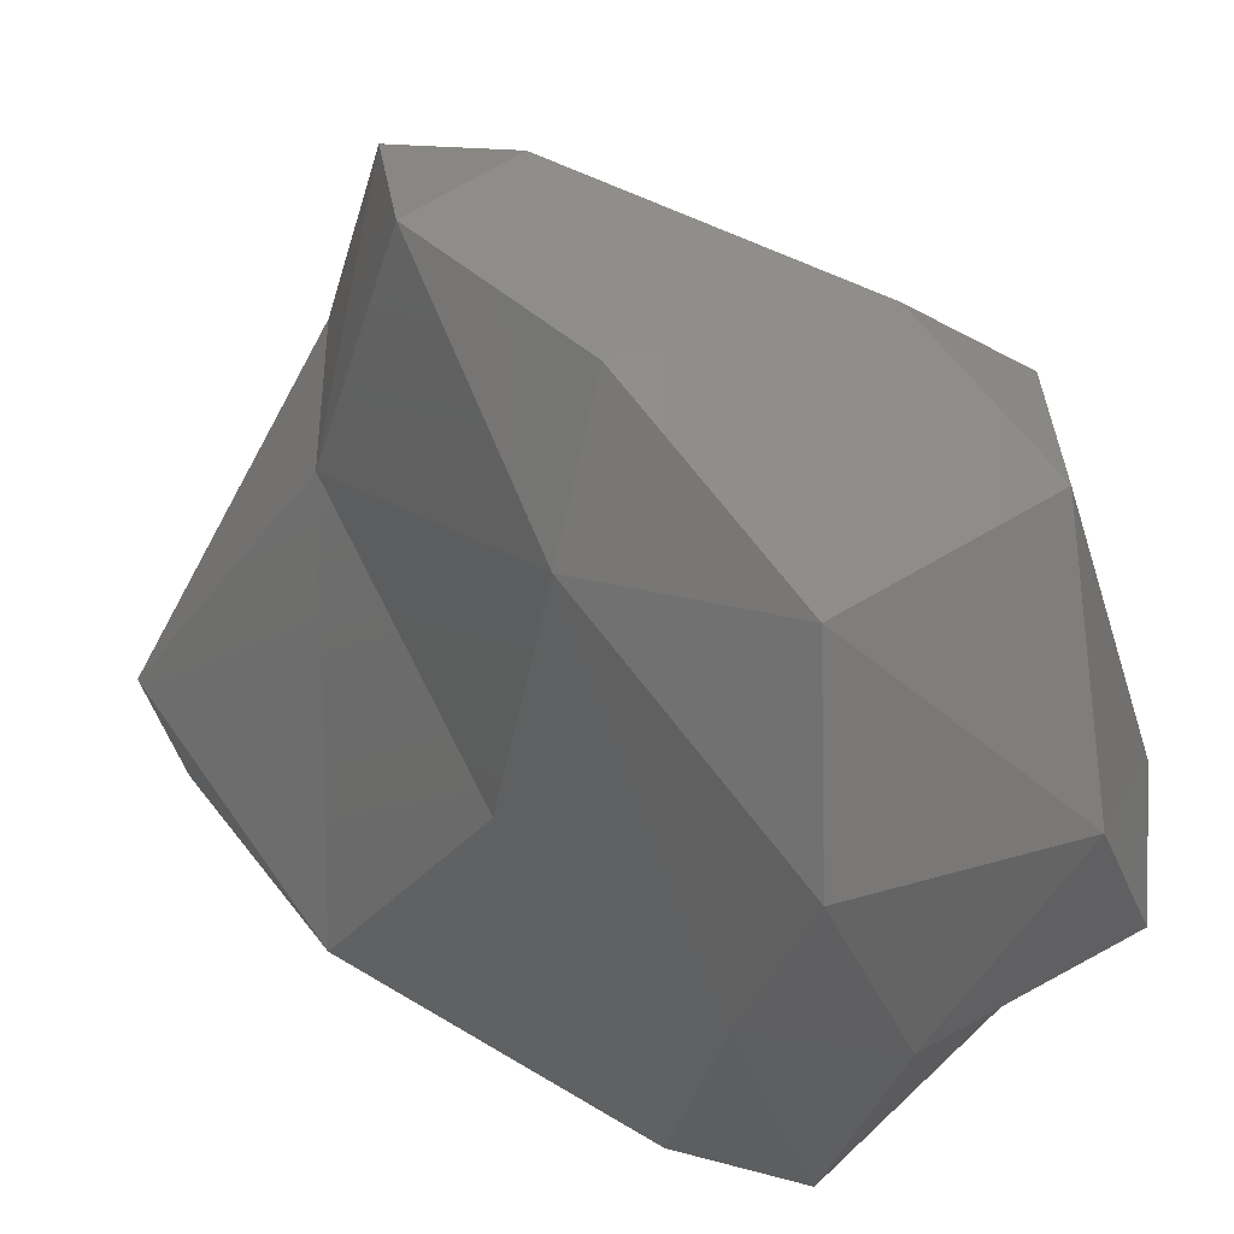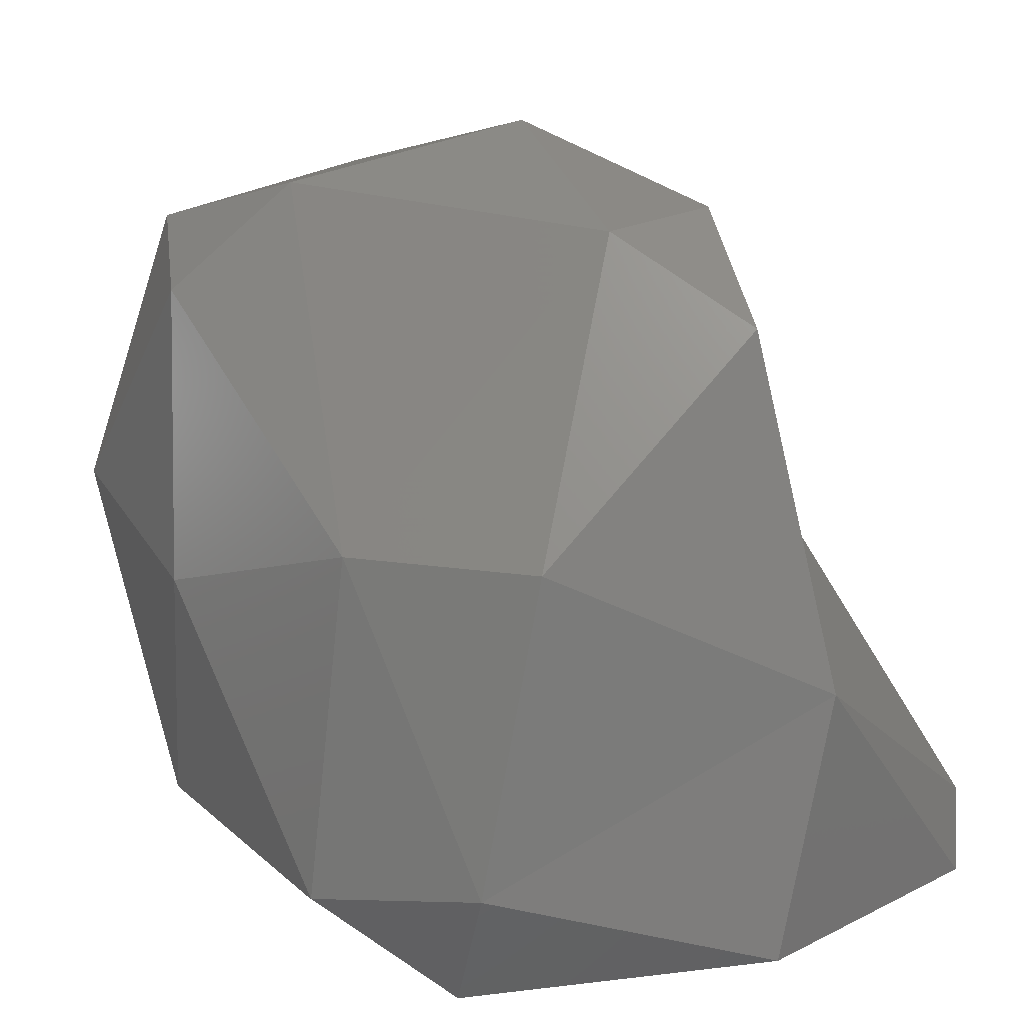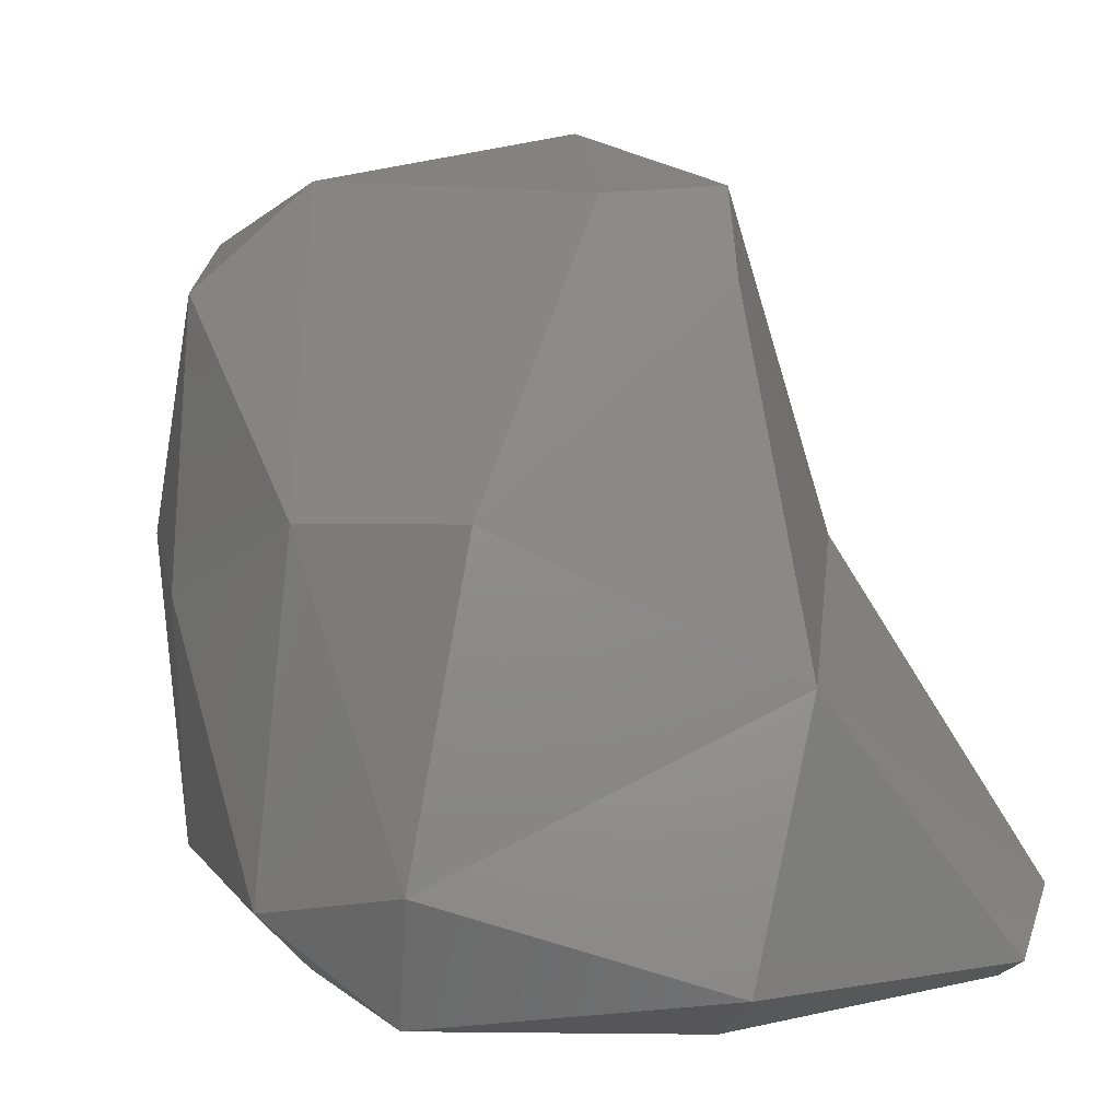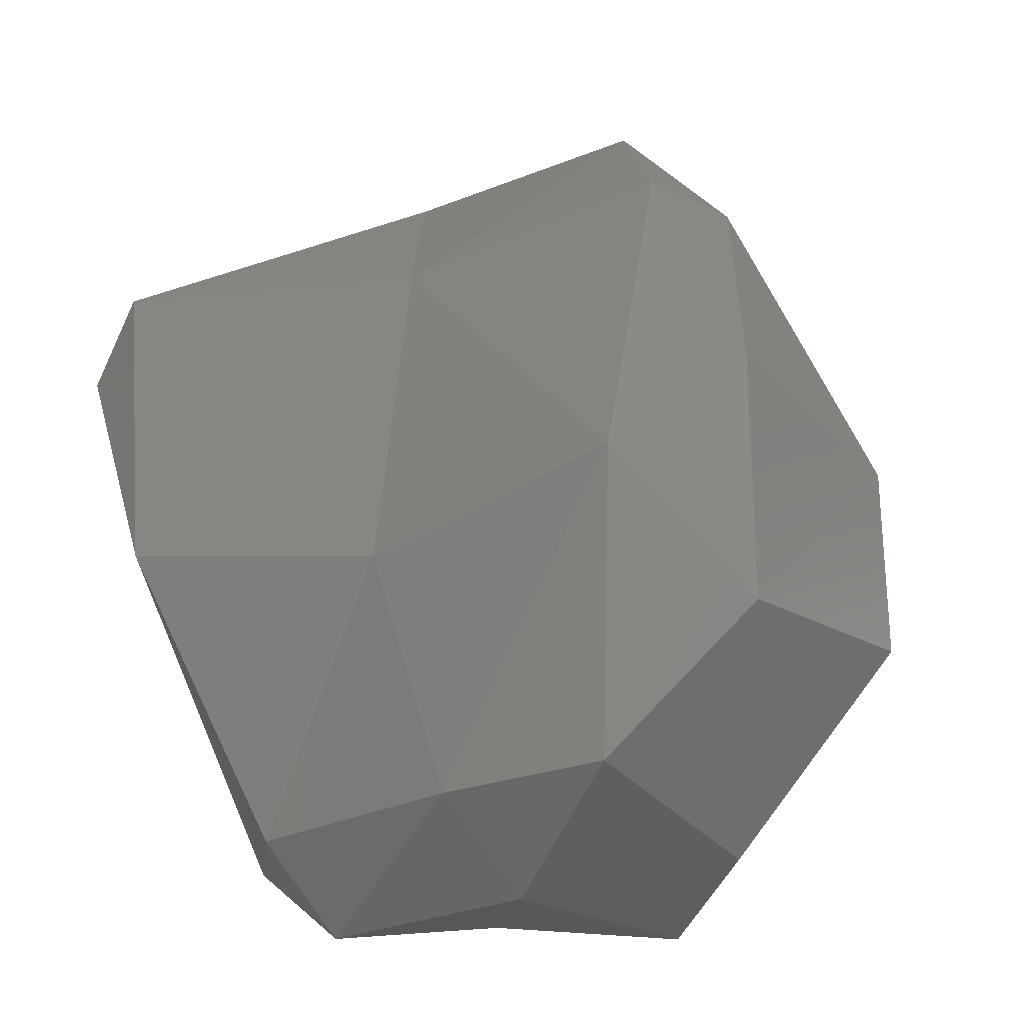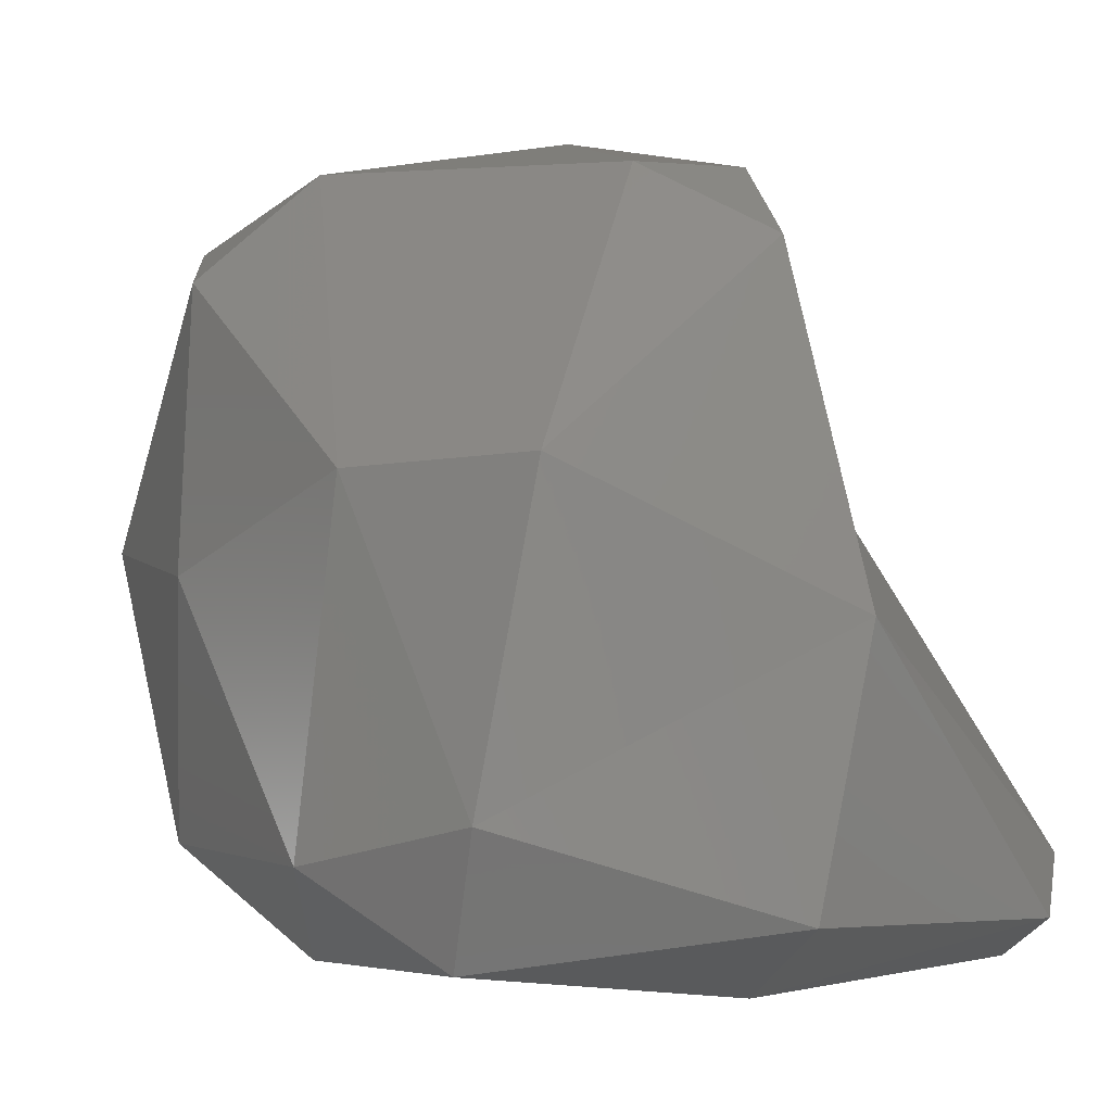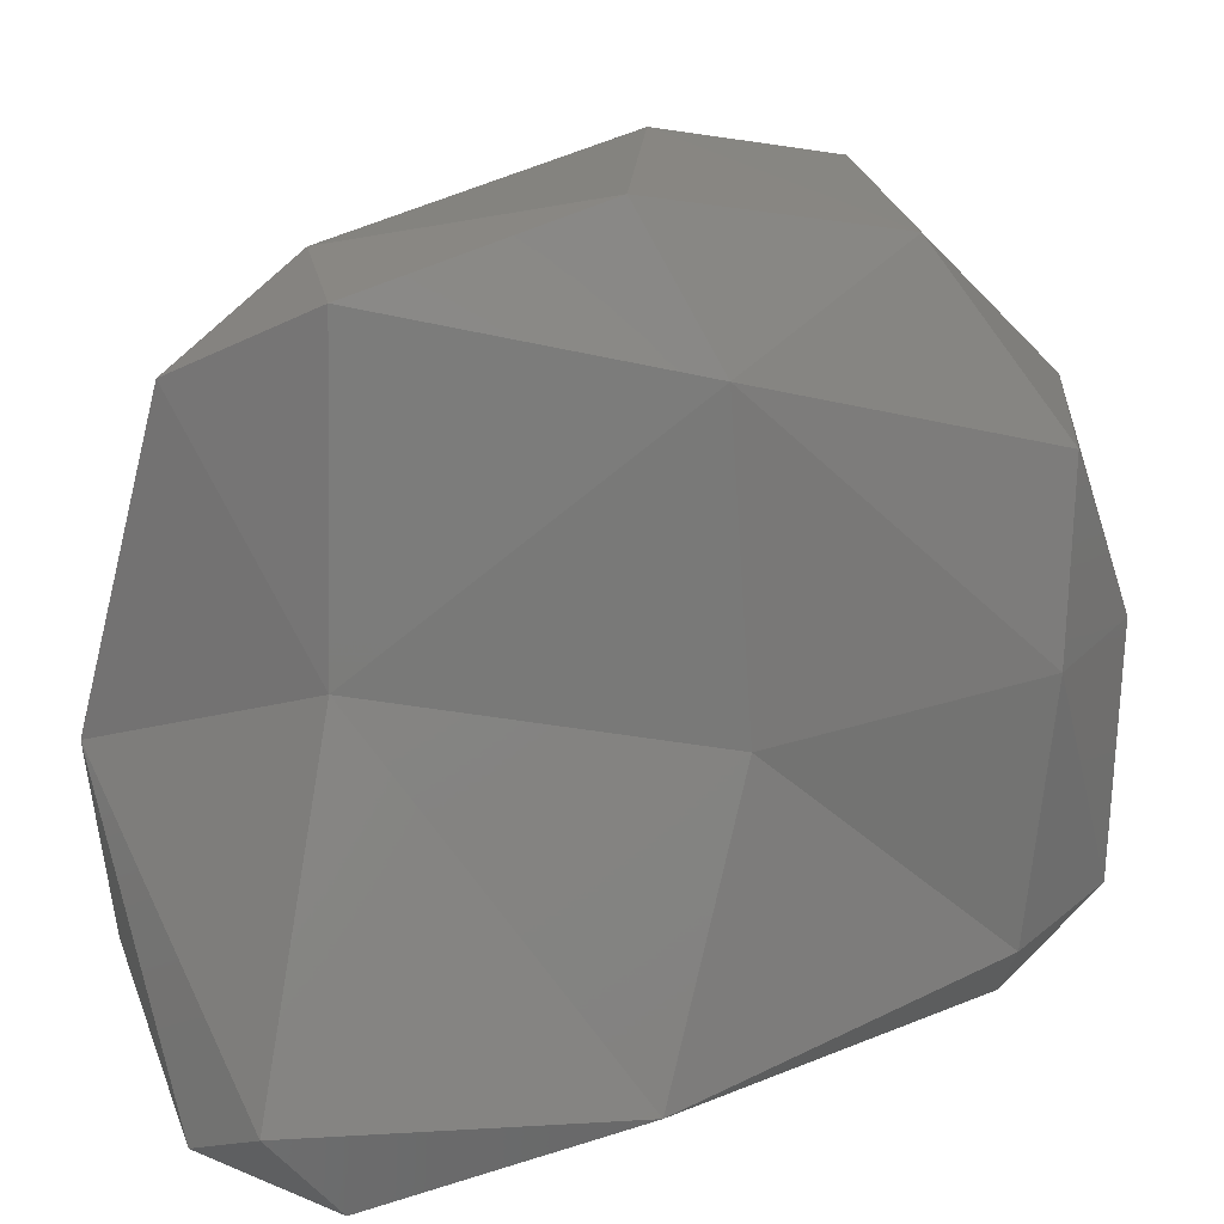
<metadata>
{"format":"stl","ext":"stl","renderer":"f3d","projection":"perspective","resolution":1024,"background":"white","views":[{"elev":58.9,"azim":153.6,"up":"+Y"},{"elev":14.9,"azim":-30.2,"up":"+Y"},{"elev":3.5,"azim":-17.1,"up":"+Y"},{"elev":-32.7,"azim":140.3,"up":"+Z"},{"elev":-4.3,"azim":-25.0,"up":"+Y"},{"elev":31.8,"azim":89.3,"up":"+Y"}]}
</metadata>
<code>
# stl→obj: 37 verts, 70 faces
v 47.65 125.3 151.3
v 48.28 125.3 151.1
v 48.39 125.1 151.4
v 48.54 125.3 151.4
v 47.35 126 151.4
v 47.52 125.9 151.1
v 48.1 125.9 151.1
v 48.43 126 151.3
v 47.62 126.3 151.2
v 48.25 126.4 151.3
v 47.57 125 152.3
v 47.33 125.3 152
v 48.38 125 152.1
v 49.02 125.2 152.2
v 47.26 125.9 152.2
v 48.65 125.9 152
v 47.47 126.8 151.7
v 47.33 126.7 152.1
v 48.1 126.9 151.6
v 48.47 126.7 152
v 47.61 126.9 152.2
v 48.25 127 152.2
v 47.61 125 153
v 47.34 125.3 152.8
v 48.37 125 153
v 49.11 125 152.9
v 49.15 125.3 153
v 47.41 126.1 152.8
v 48.67 126.1 152.9
v 48.1 126.9 152.9
v 48.42 126.9 152.9
v 47.58 125.4 153.2
v 48.27 125.1 153.4
v 49.01 125.1 153.2
v 47.71 126.1 153.3
v 48.4 125.8 153.5
v 48.31 126.7 153.2
f 1 2 3
f 3 2 4
f 5 6 1
f 2 1 7
f 7 1 6
f 8 4 2
f 7 8 2
f 6 5 9
f 7 6 9
f 10 7 9
f 8 7 10
f 1 11 12
f 3 13 1
f 1 13 11
f 4 14 3
f 3 14 13
f 1 12 5
f 12 15 5
f 14 4 16
f 4 8 16
f 17 9 5
f 17 5 18
f 18 5 15
f 9 19 10
f 17 19 9
f 10 19 20
f 10 20 8
f 8 20 16
f 17 18 21
f 19 17 21
f 22 19 21
f 20 19 22
f 11 23 24
f 12 11 24
f 13 25 11
f 11 25 23
f 14 26 13
f 13 26 25
f 27 26 14
f 12 24 15
f 24 28 15
f 14 29 27
f 16 29 14
f 28 21 18
f 28 18 15
f 28 30 21
f 16 20 29
f 29 20 31
f 21 30 22
f 31 20 22
f 30 31 22
f 23 32 24
f 23 25 33
f 32 23 33
f 25 26 34
f 33 25 34
f 26 27 34
f 32 35 28
f 24 32 28
f 33 36 32
f 36 35 32
f 27 29 36
f 27 36 34
f 34 36 33
f 30 28 35
f 30 35 37
f 37 35 36
f 29 31 37
f 36 29 37
f 31 30 37

</code>
